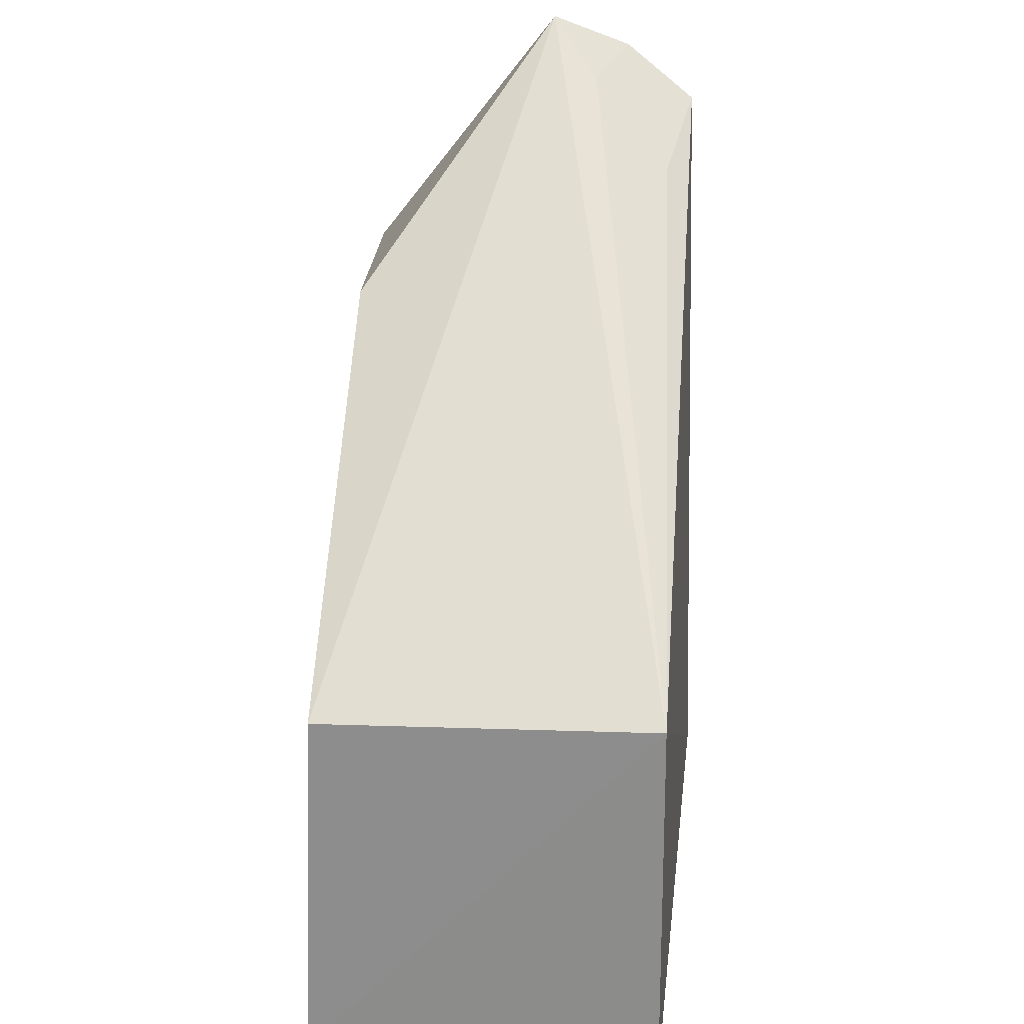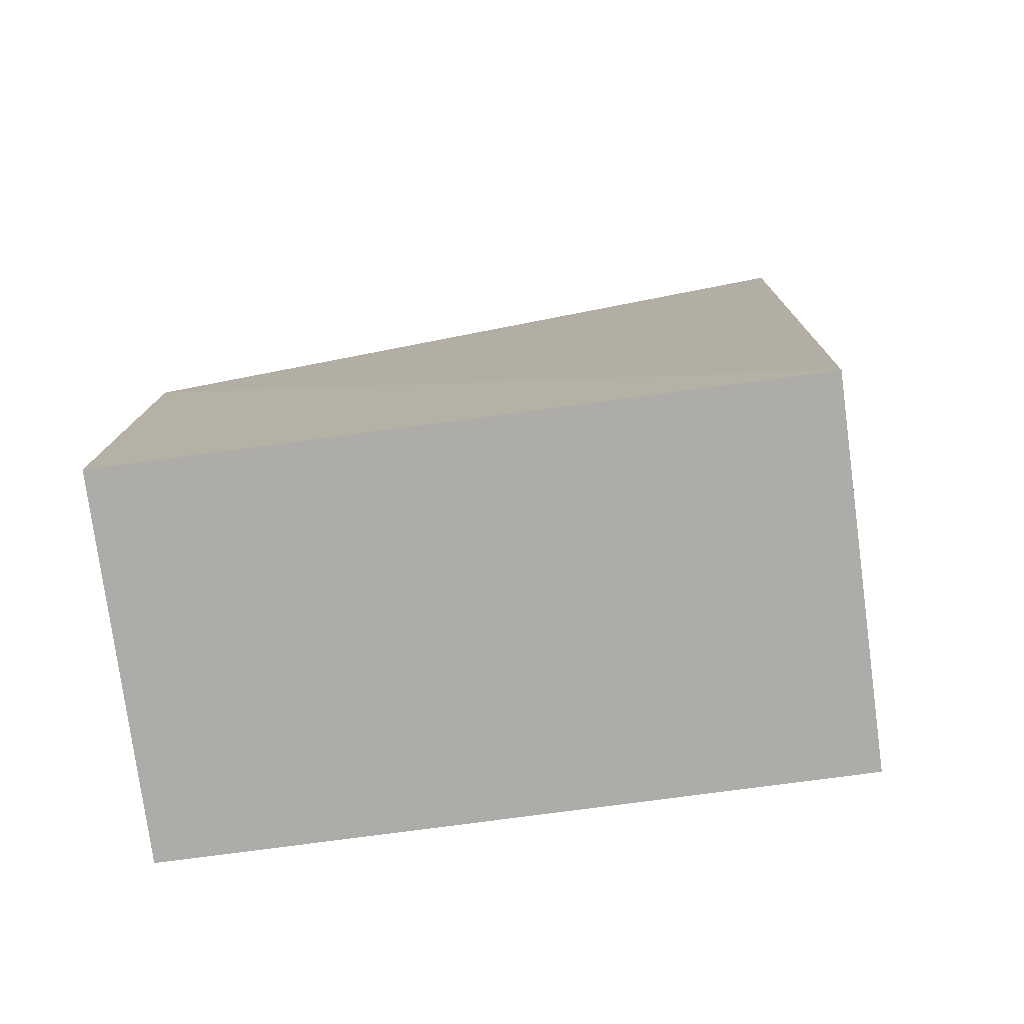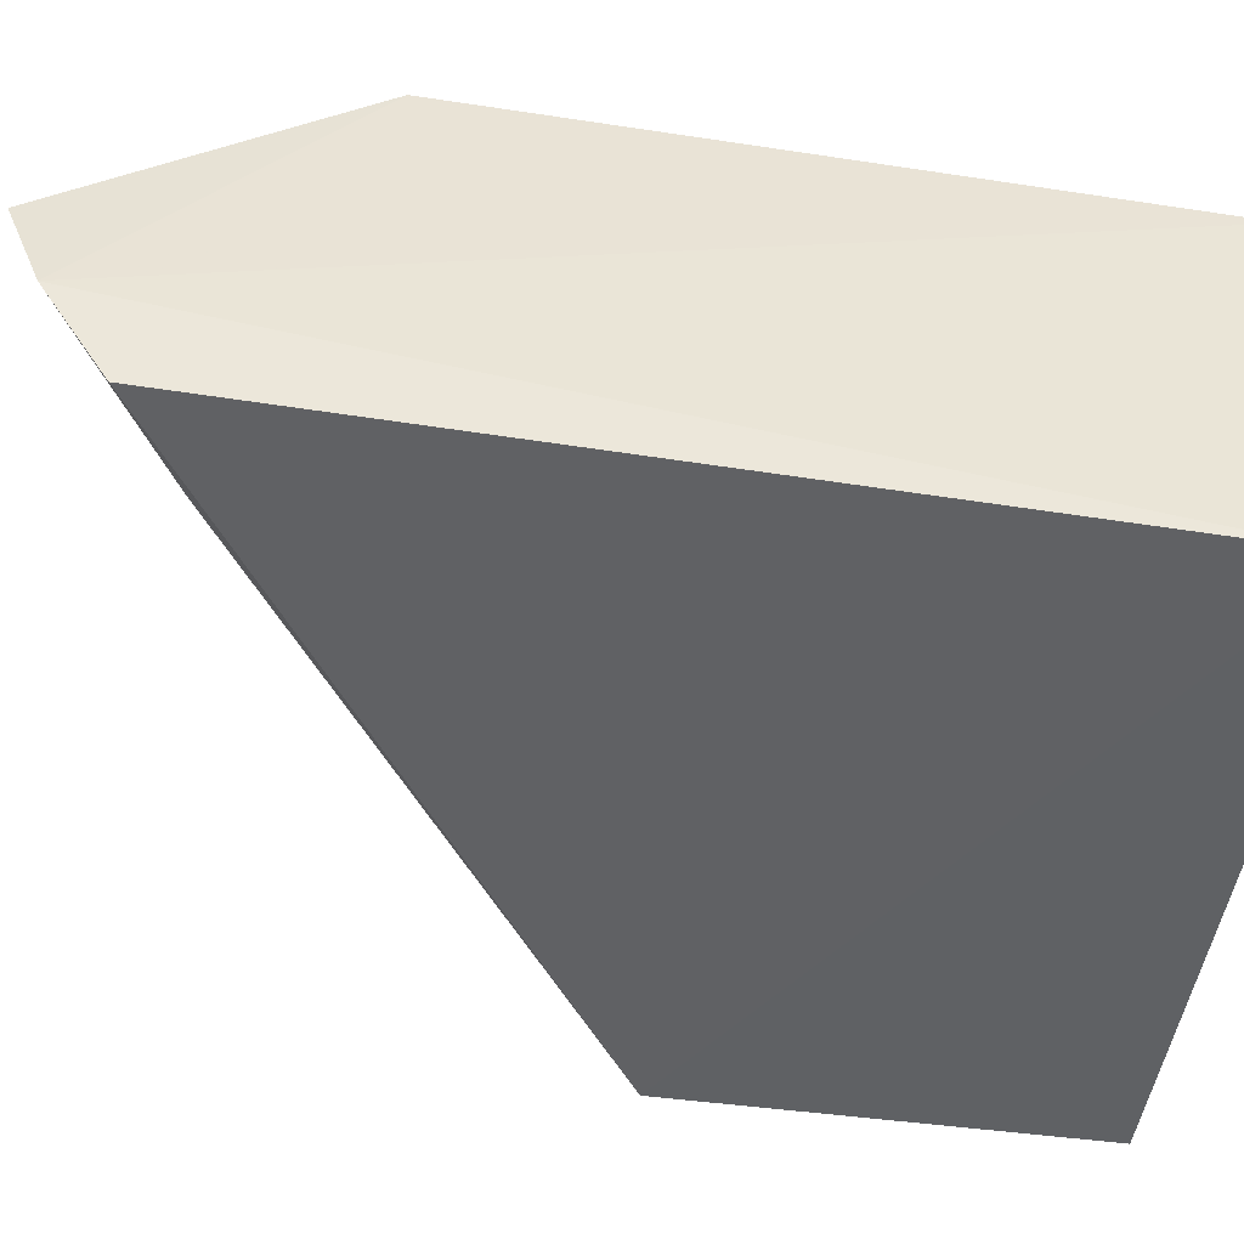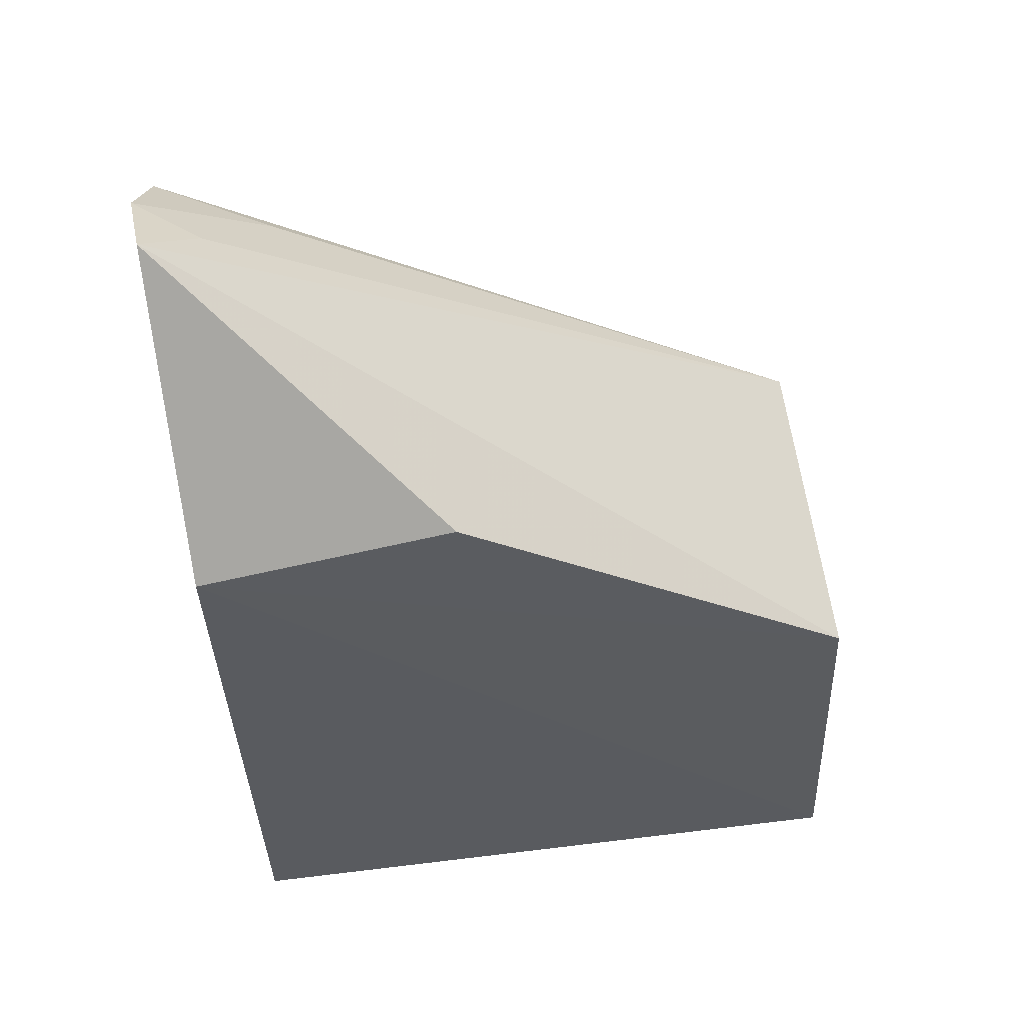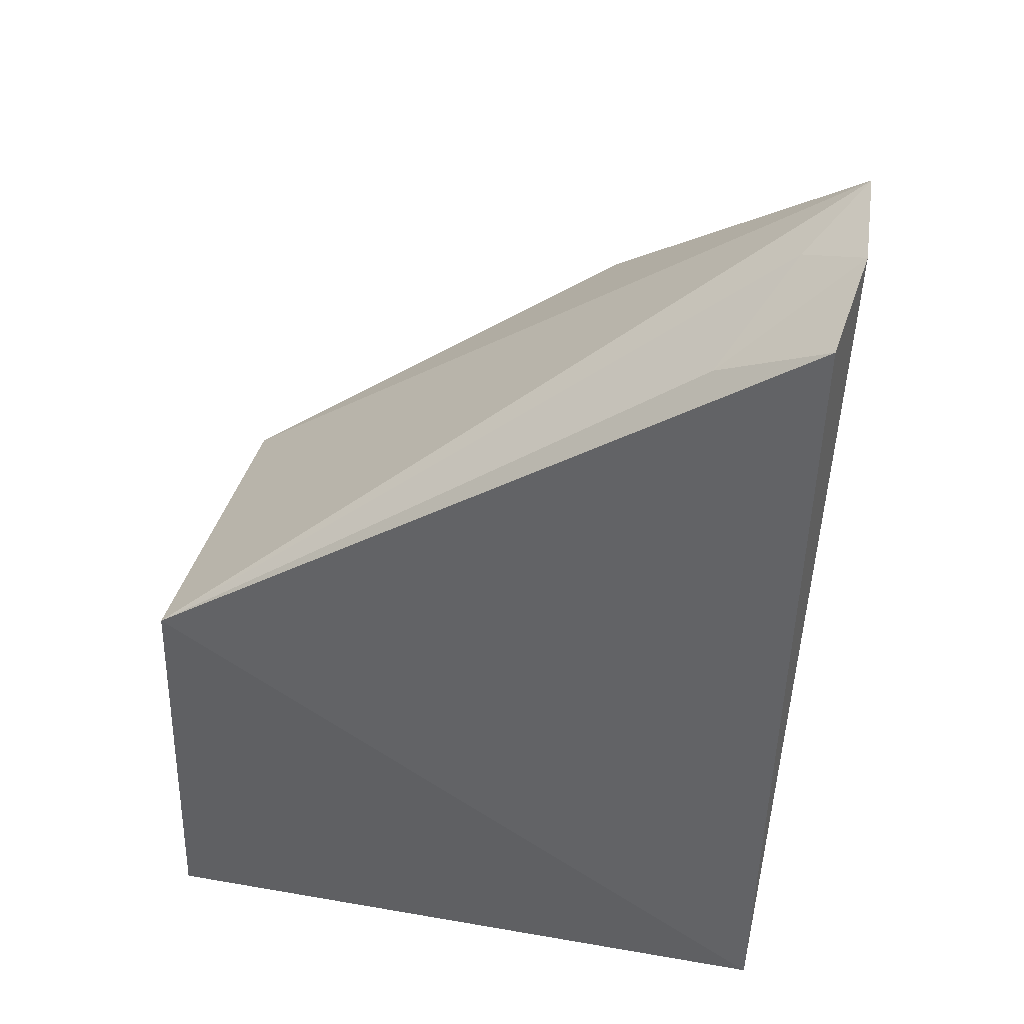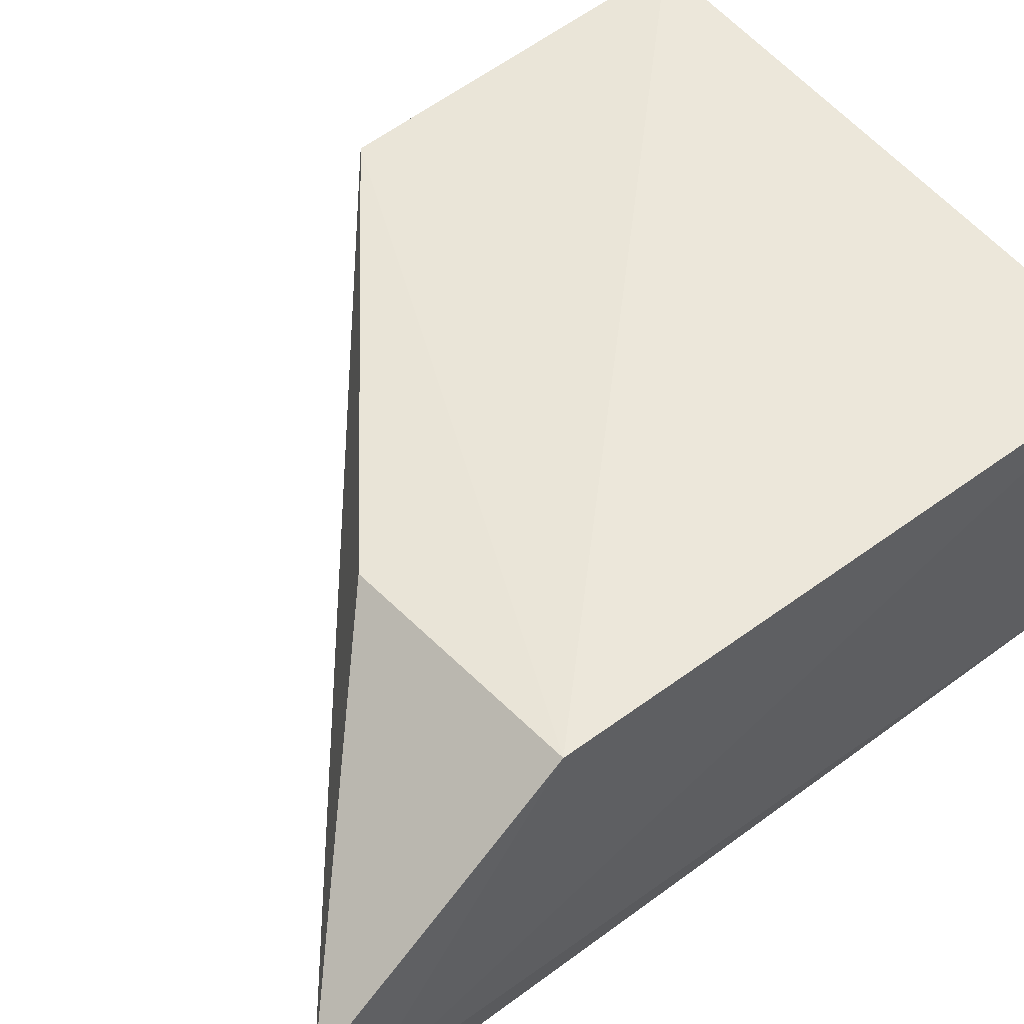
<metadata>
{"format":"obj","ext":"obj","renderer":"f3d","projection":"perspective","resolution":1024,"background":"white","views":[{"elev":25.9,"azim":-83.2,"up":"+Z"},{"elev":-76.9,"azim":7.6,"up":"+Z"},{"elev":-45.8,"azim":82.7,"up":"+Y"},{"elev":53.9,"azim":172.5,"up":"+Z"},{"elev":39.2,"azim":12.3,"up":"+Z"},{"elev":53.4,"azim":52.6,"up":"+Y"}]}
</metadata>
<code>
v -0.02279 -0.007724 0.07554
v -0.02241 -0.01202 0.07394
v -0.0244 0.001609 0.0282
v -0.05823 0.001609 0.0282
v -0.05783 -0.01697 0.04888
v -0.02349 0.002594 0.06215
v -0.02558 -0.01043 0.07272
v -0.0576 0.000905 0.04799
v -0.0244 -0.01718 0.0282
v -0.02892 -0.01483 0.0685
v -0.0364 0.00166 0.06309
v -0.05823 -0.01718 0.0282
v -0.02326 -0.01587 0.07111
f 6 3 4
f 6 1 2
f 6 2 3
f 7 2 1
f 7 1 5
f 8 5 1
f 8 4 5
f 8 6 4
f 9 3 2
f 9 4 3
f 10 7 5
f 10 2 7
f 11 8 1
f 11 1 6
f 11 6 8
f 12 9 5
f 12 5 4
f 12 4 9
f 13 9 2
f 13 2 10
f 13 10 5
f 13 5 9

</code>
